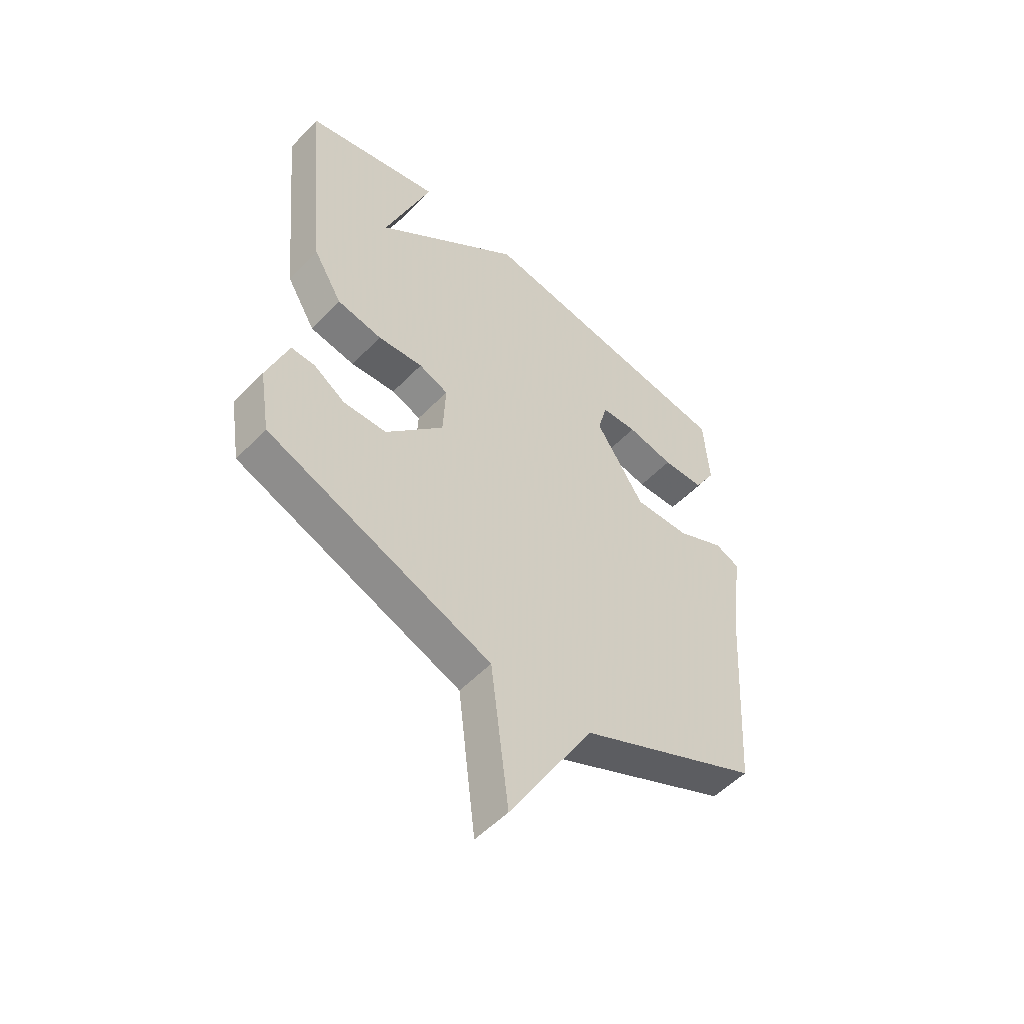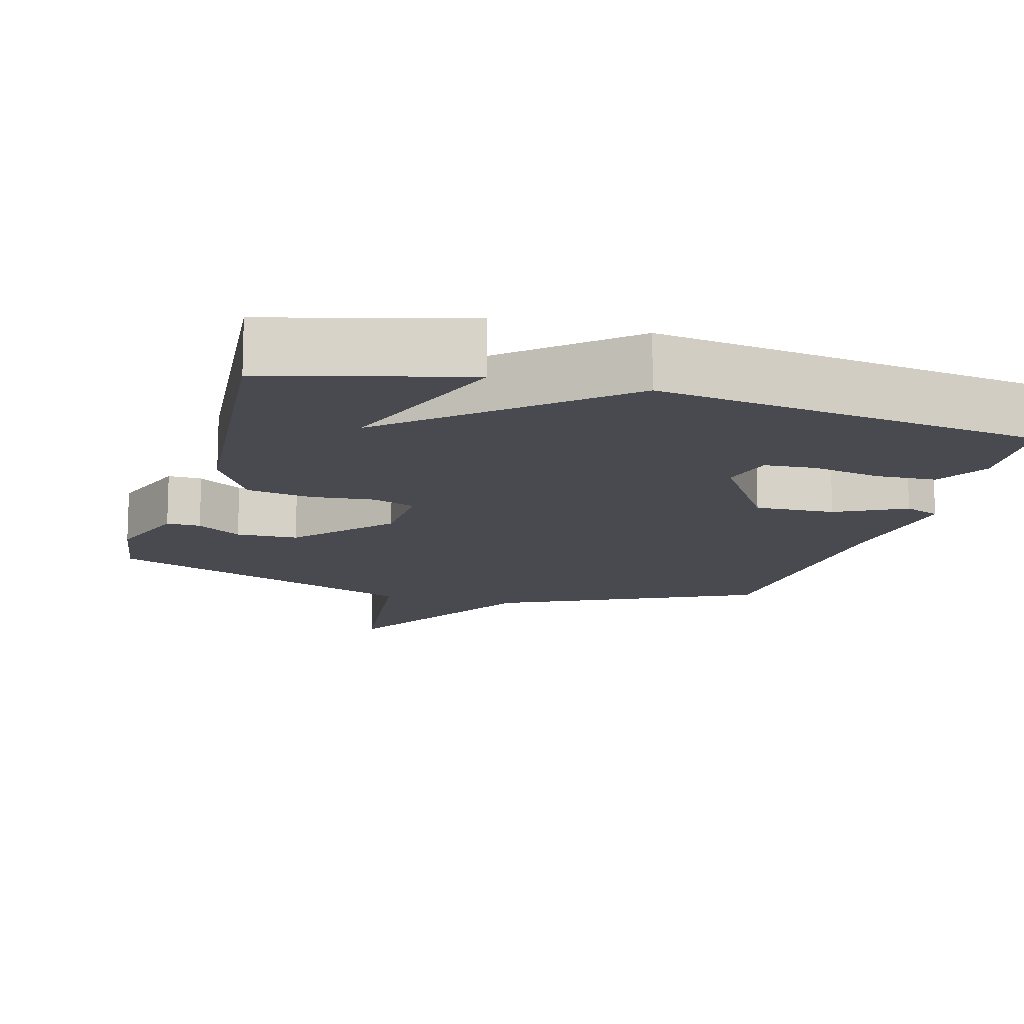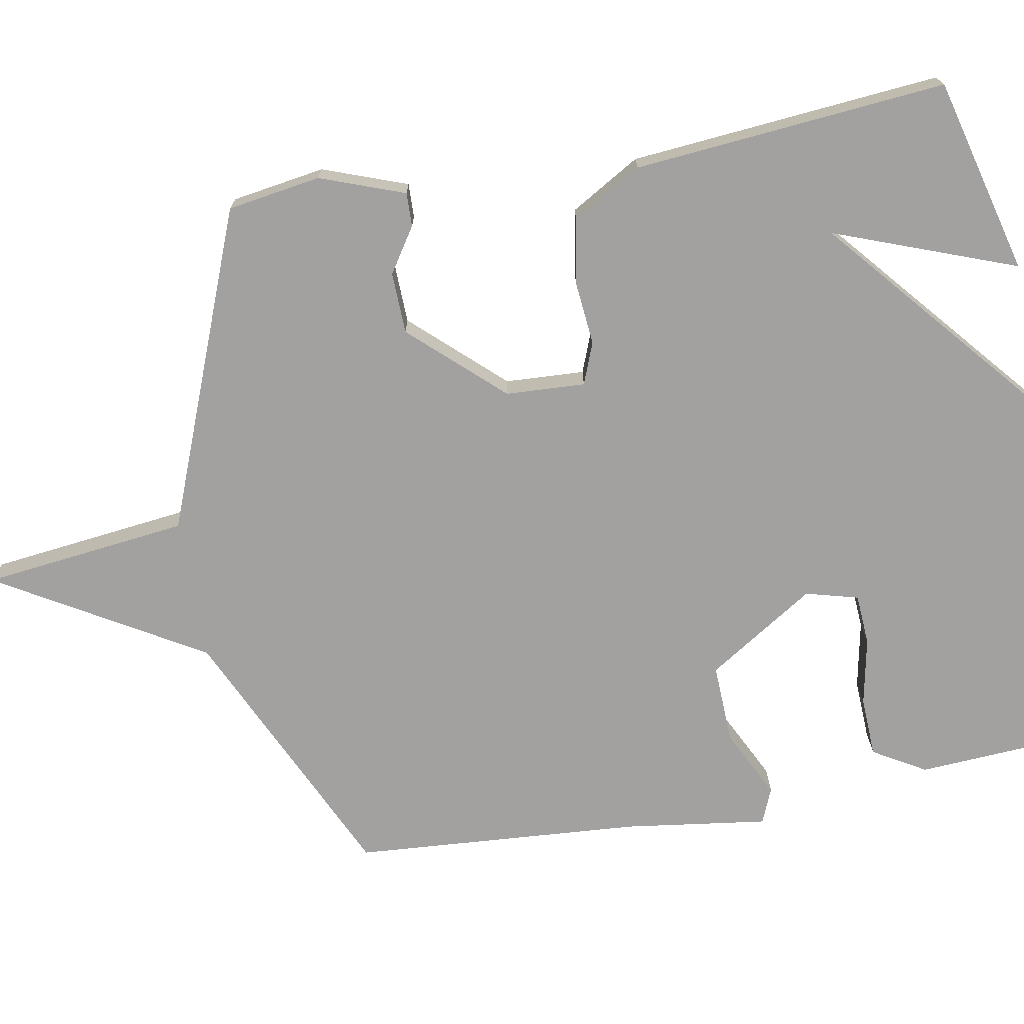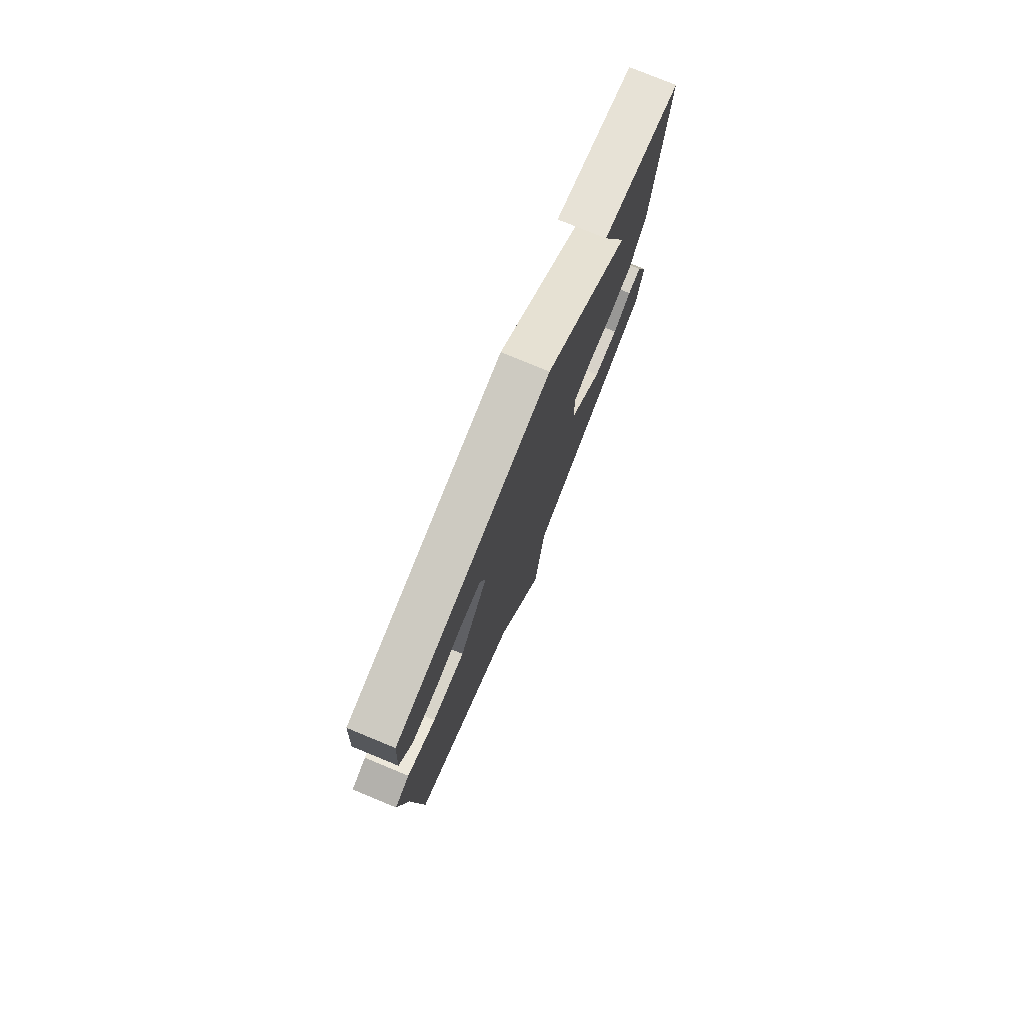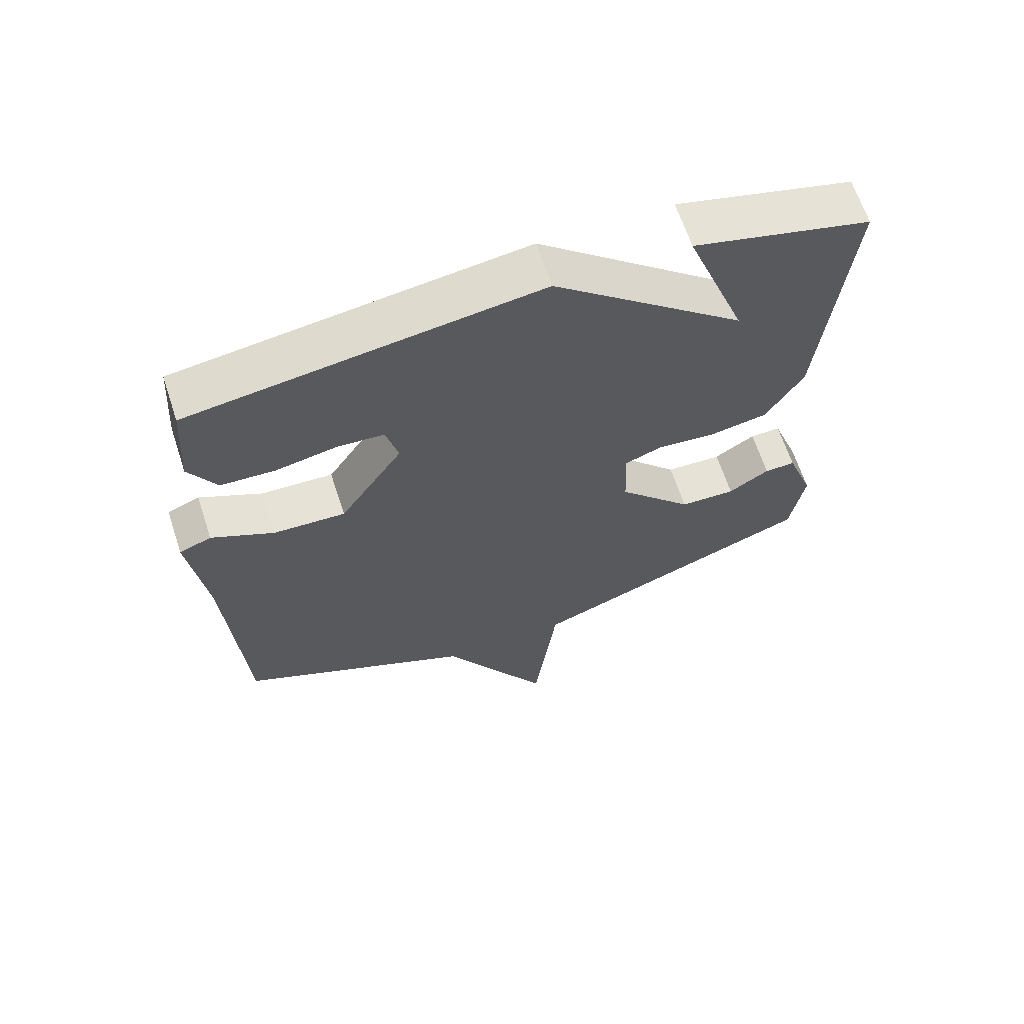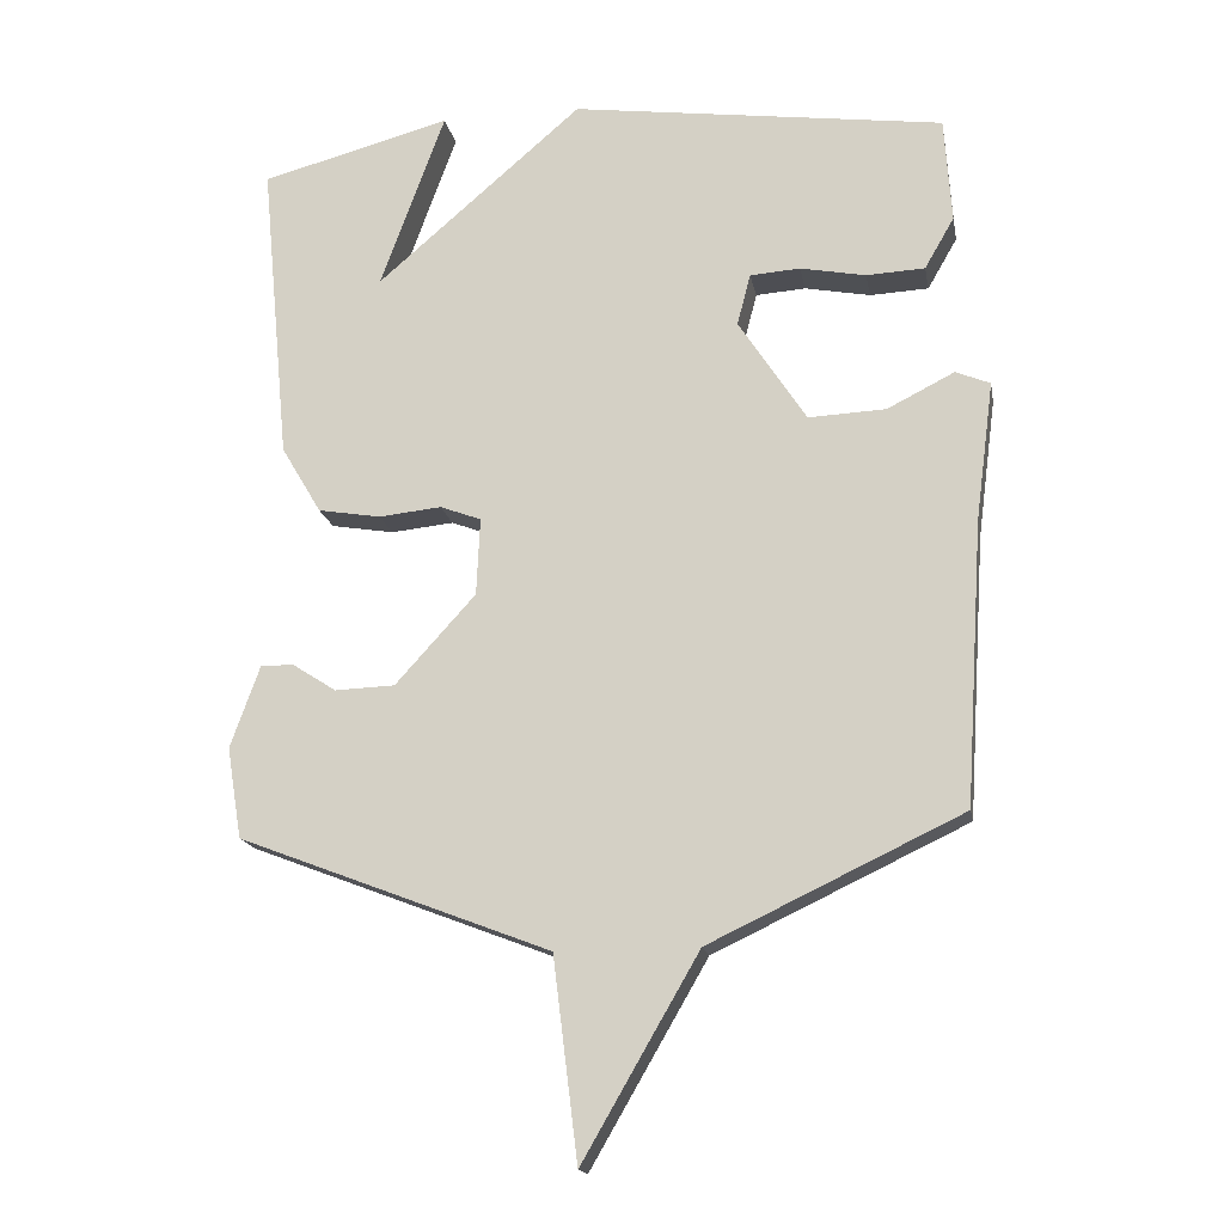
<metadata>
{"format":"obj","ext":"obj","renderer":"f3d","projection":"perspective","resolution":1024,"background":"white","views":[{"elev":-53.7,"azim":-42.6,"up":"+Z"},{"elev":-13.6,"azim":-15.8,"up":"+Y"},{"elev":-72.2,"azim":-80.1,"up":"+Y"},{"elev":78.1,"azim":112.4,"up":"+Z"},{"elev":65.2,"azim":161.8,"up":"+Z"},{"elev":-16.9,"azim":10.3,"up":"+Z"}]}
</metadata>
<code>
v -0.5 0.07 -0.5
v -0.521 0.07 -0.371
v -0.479 0.07 -0.254
v -0.432 0.07 -0.255
v -0.37 0.07 -0.295
v -0.285 0.07 -0.292
v -0.171 0.07 -0.166
v -0.166 0.07 -0.056
v -0.224 0.07 -0.034
v -0.313 0.07 -0.043
v -0.402 0.07 -0.028
v -0.459 0.07 0.068
v -0.5 0.07 0.5
v -0.23 0.07 0.572
v -0.322 0.07 0.32
v -0.03 0.07 0.572
v 0.5 0.07 0.5
v 0.51 0.07 0.35
v 0.468 0.07 0.277
v 0.385 0.07 0.273
v 0.292 0.07 0.291
v 0.221 0.07 0.286
v 0.202 0.07 0.213
v 0.298 0.07 0.065
v 0.408 0.07 0.07
v 0.503 0.07 0.118
v 0.552 0.07 0.098
v 0.526 0.07 -0.1
v 0.5 0.07 -0.5
v 0.142 0.07 -0.67
v -0.023 0.07 -0.955
v -0.058 0.07 -0.67
v -0.5 0 -0.5
v -0.521 0 -0.371
v -0.479 0 -0.254
v -0.432 0 -0.255
v -0.37 0 -0.295
v -0.285 0 -0.292
v -0.171 0 -0.166
v -0.166 0 -0.056
v -0.224 0 -0.034
v -0.313 0 -0.043
v -0.402 0 -0.028
v -0.459 0 0.068
v -0.5 0 0.5
v -0.23 0 0.572
v -0.322 0 0.32
v -0.03 0 0.572
v 0.5 0 0.5
v 0.51 0 0.35
v 0.468 0 0.277
v 0.385 0 0.273
v 0.292 0 0.291
v 0.221 0 0.286
v 0.202 0 0.213
v 0.298 0 0.065
v 0.408 0 0.07
v 0.503 0 0.118
v 0.552 0 0.098
v 0.526 0 -0.1
v 0.5 0 -0.5
v 0.142 0 -0.67
v -0.023 0 -0.955
v -0.058 0 -0.67
f 30 31 32
f 32 1 2
f 30 32 2
f 29 30 2
f 28 29 2
f 25 26 27 28
f 24 25 28
f 19 20 21
f 18 19 21
f 17 18 21
f 16 17 21
f 15 16 21 22
f 12 13 14 15
f 15 22 23
f 12 15 23
f 11 12 23
f 10 11 23
f 9 10 23
f 2 3 4 5
f 2 5 6
f 28 2 6
f 24 28 6 7
f 8 9 23 24
f 7 8 24
f 64 63 62
f 34 33 64
f 34 64 62
f 34 62 61
f 34 61 60
f 60 59 58 57
f 60 57 56
f 53 52 51
f 53 51 50
f 53 50 49
f 53 49 48
f 54 53 48 47
f 47 46 45 44
f 55 54 47
f 55 47 44
f 55 44 43
f 55 43 42
f 55 42 41
f 37 36 35 34
f 38 37 34
f 38 34 60
f 39 38 60 56
f 56 55 41 40
f 56 40 39
f 1 33 34 2
f 2 34 35 3
f 3 35 36 4
f 4 36 37 5
f 5 37 38 6
f 6 38 39 7
f 7 39 40 8
f 8 40 41 9
f 9 41 42 10
f 10 42 43 11
f 11 43 44 12
f 12 44 45 13
f 13 45 46 14
f 14 46 47 15
f 15 47 48 16
f 16 48 49 17
f 17 49 50 18
f 18 50 51 19
f 19 51 52 20
f 20 52 53 21
f 21 53 54 22
f 22 54 55 23
f 23 55 56 24
f 24 56 57 25
f 25 57 58 26
f 26 58 59 27
f 27 59 60 28
f 28 60 61 29
f 29 61 62 30
f 30 62 63 31
f 31 63 64 32
f 32 64 33 1

</code>
